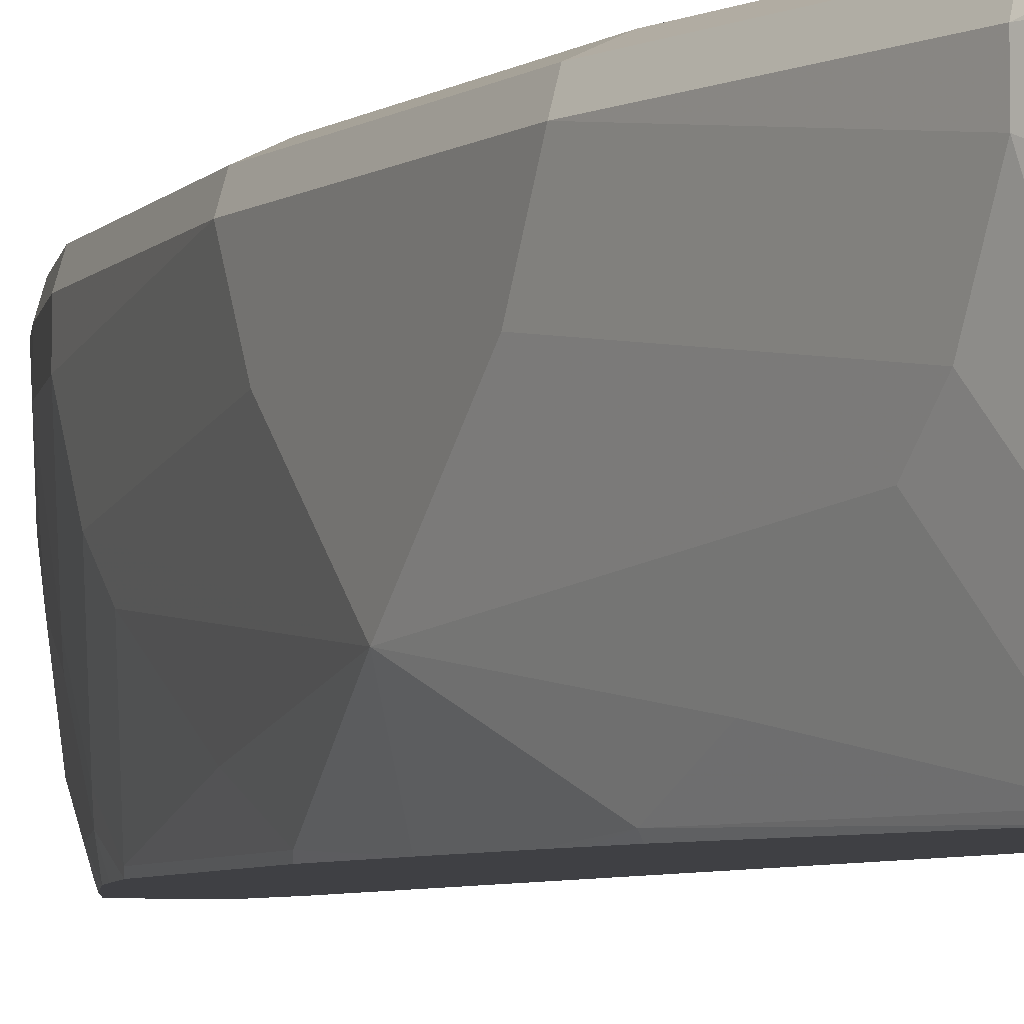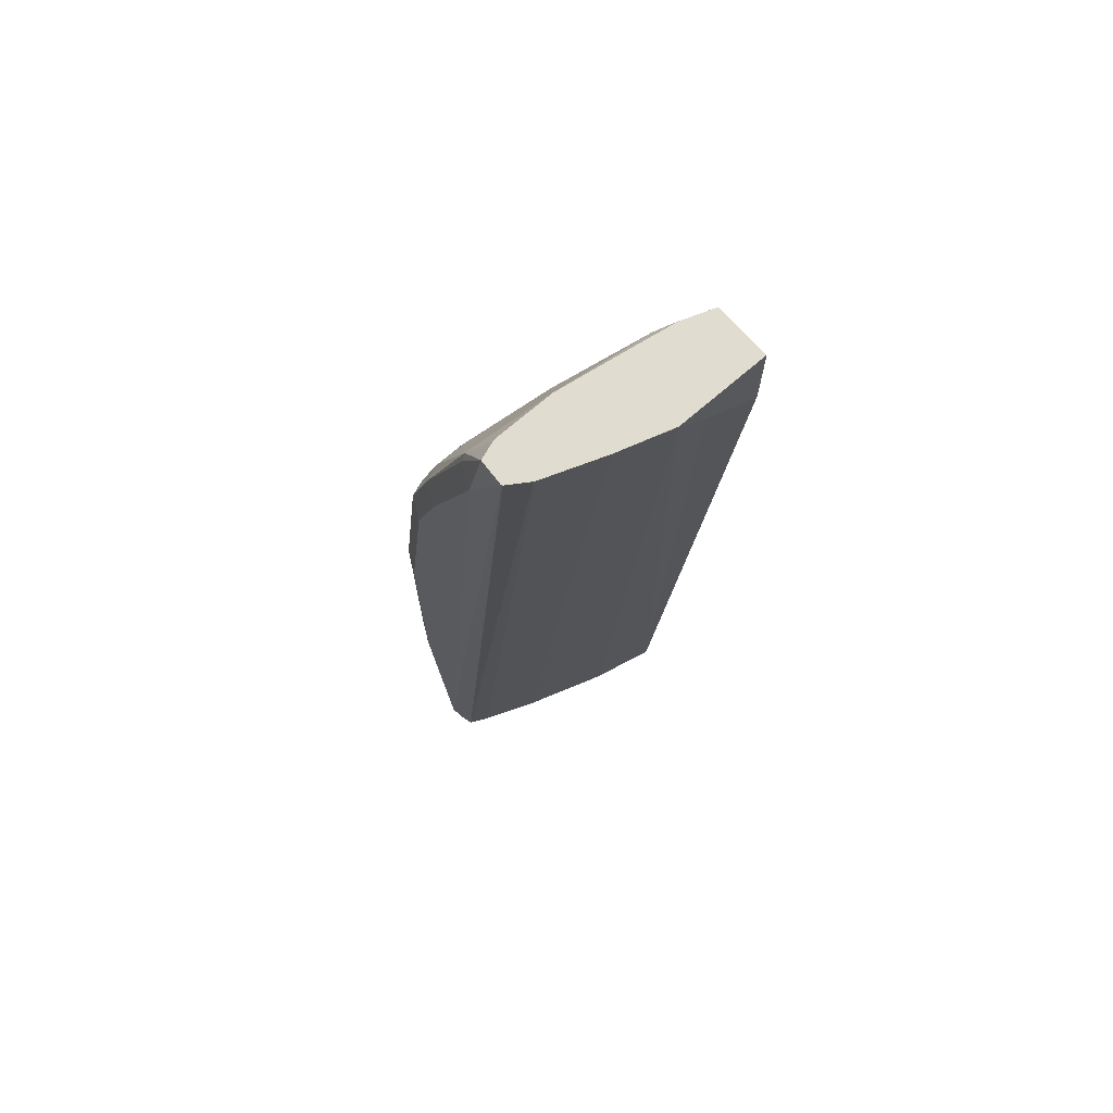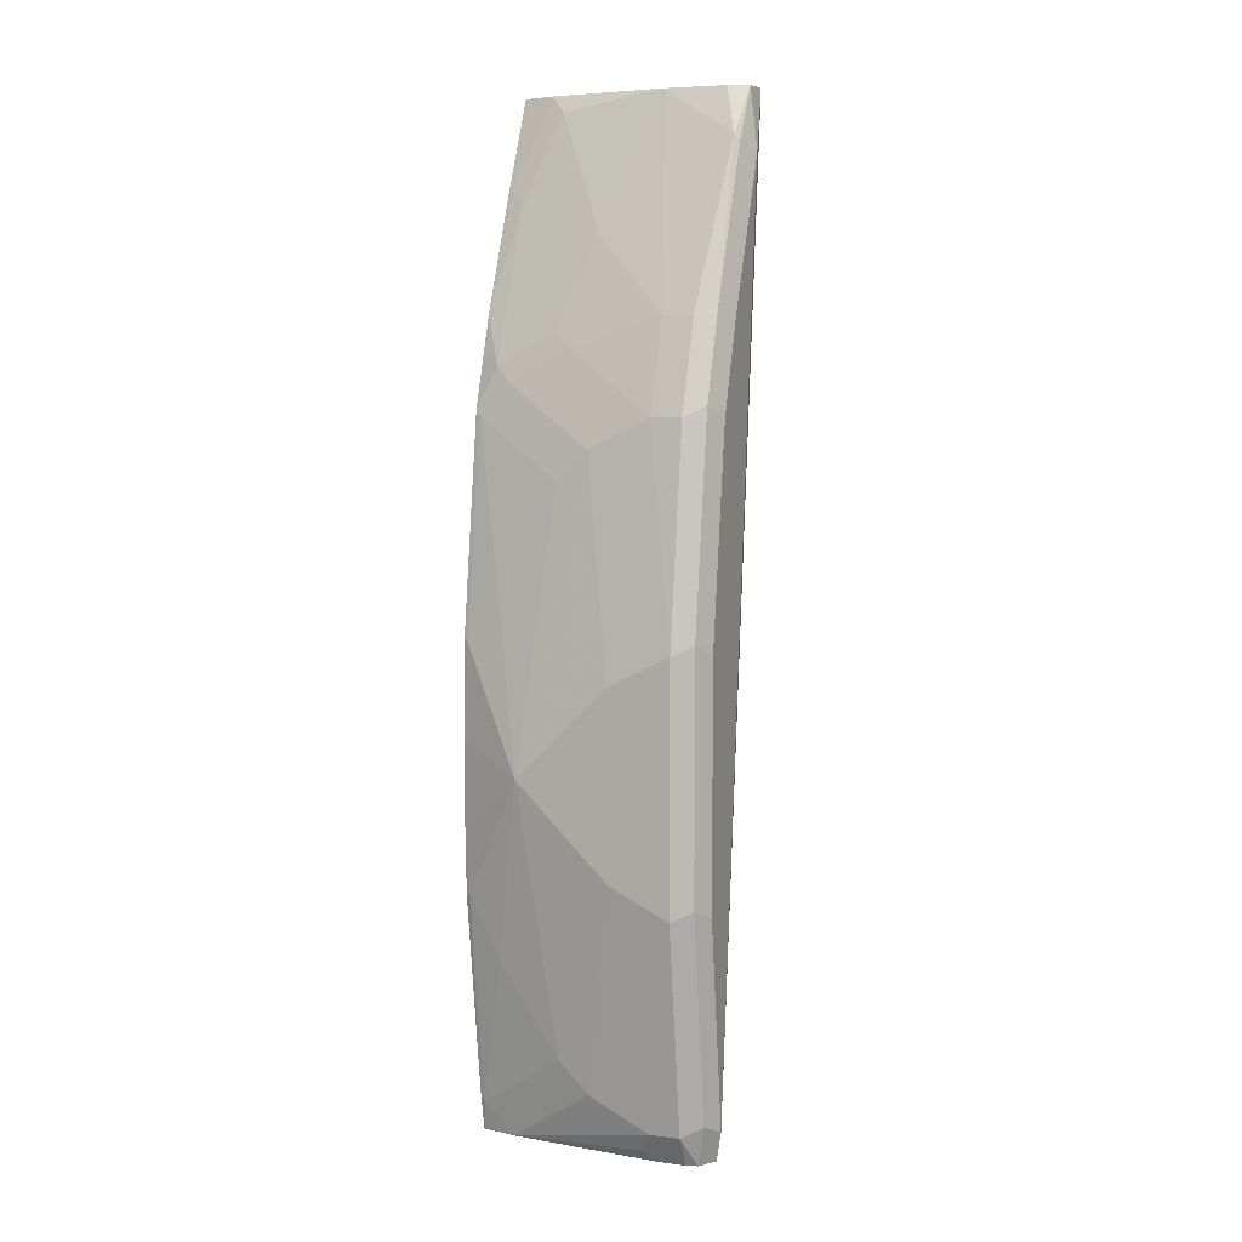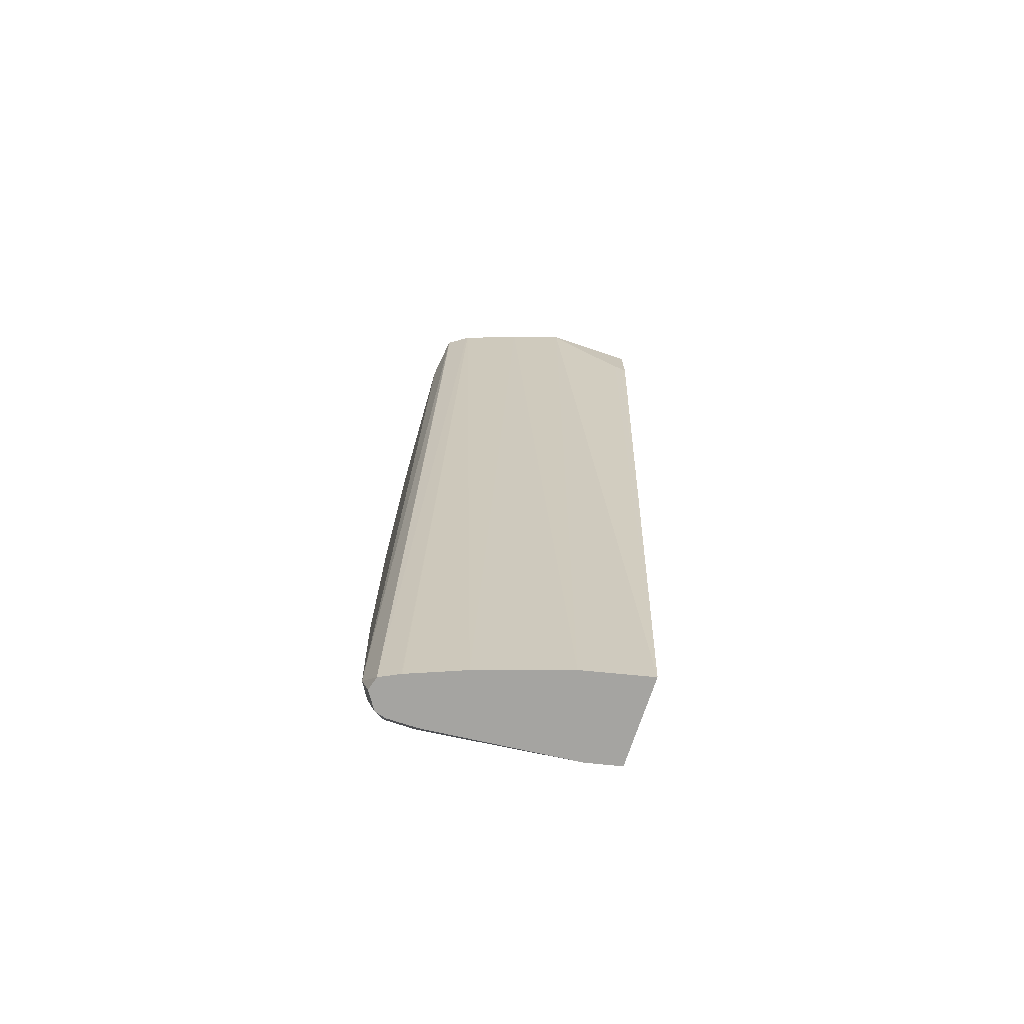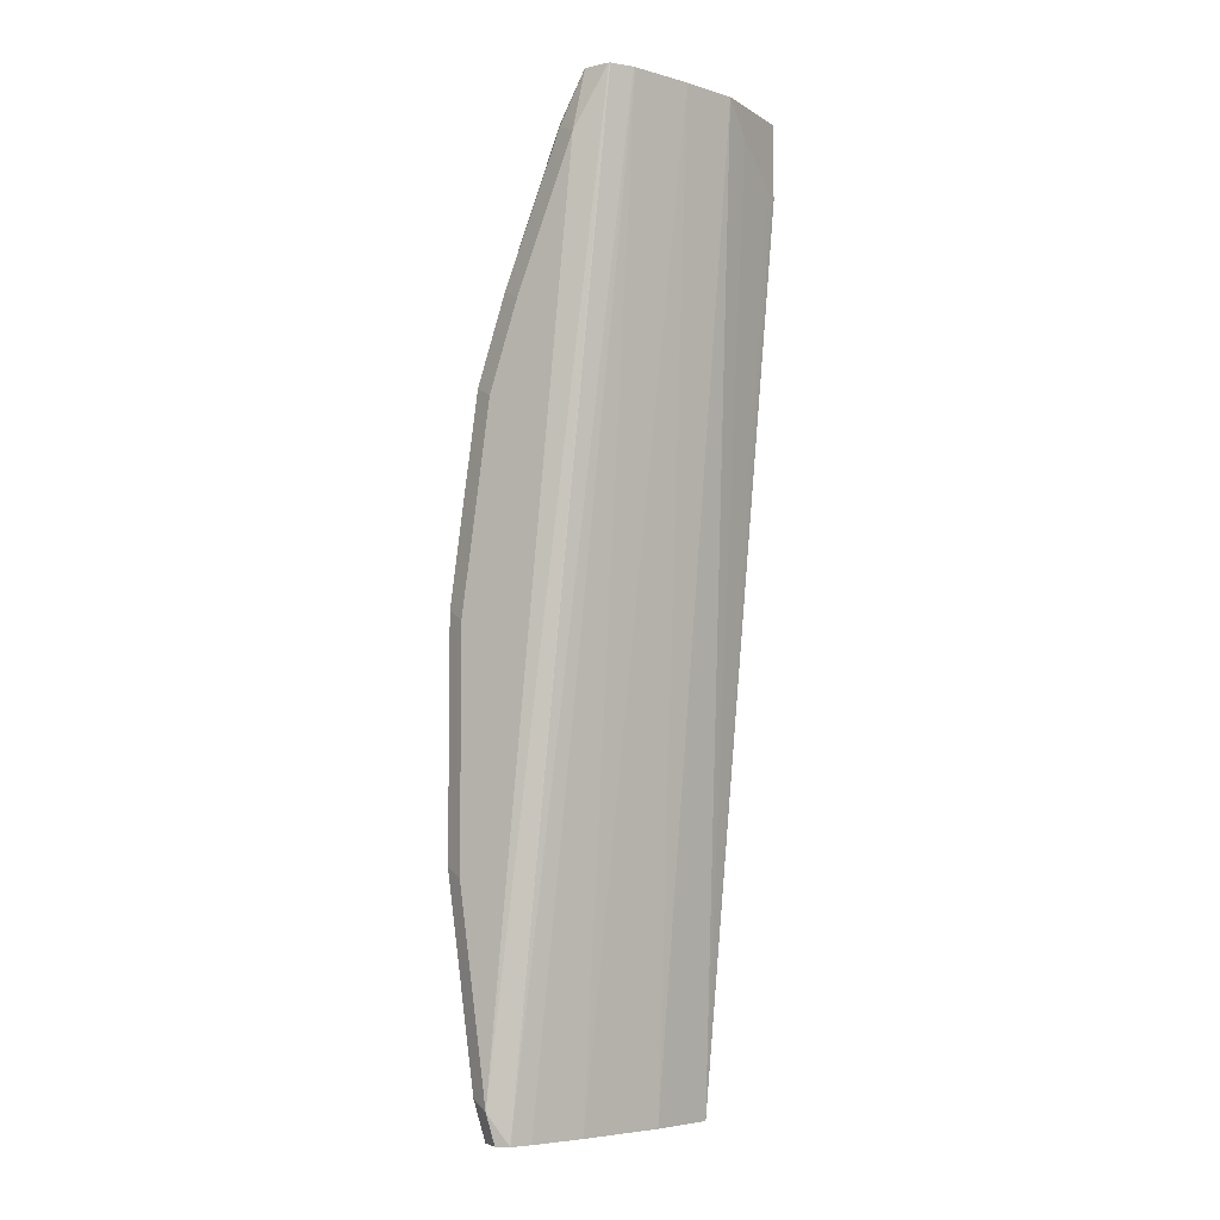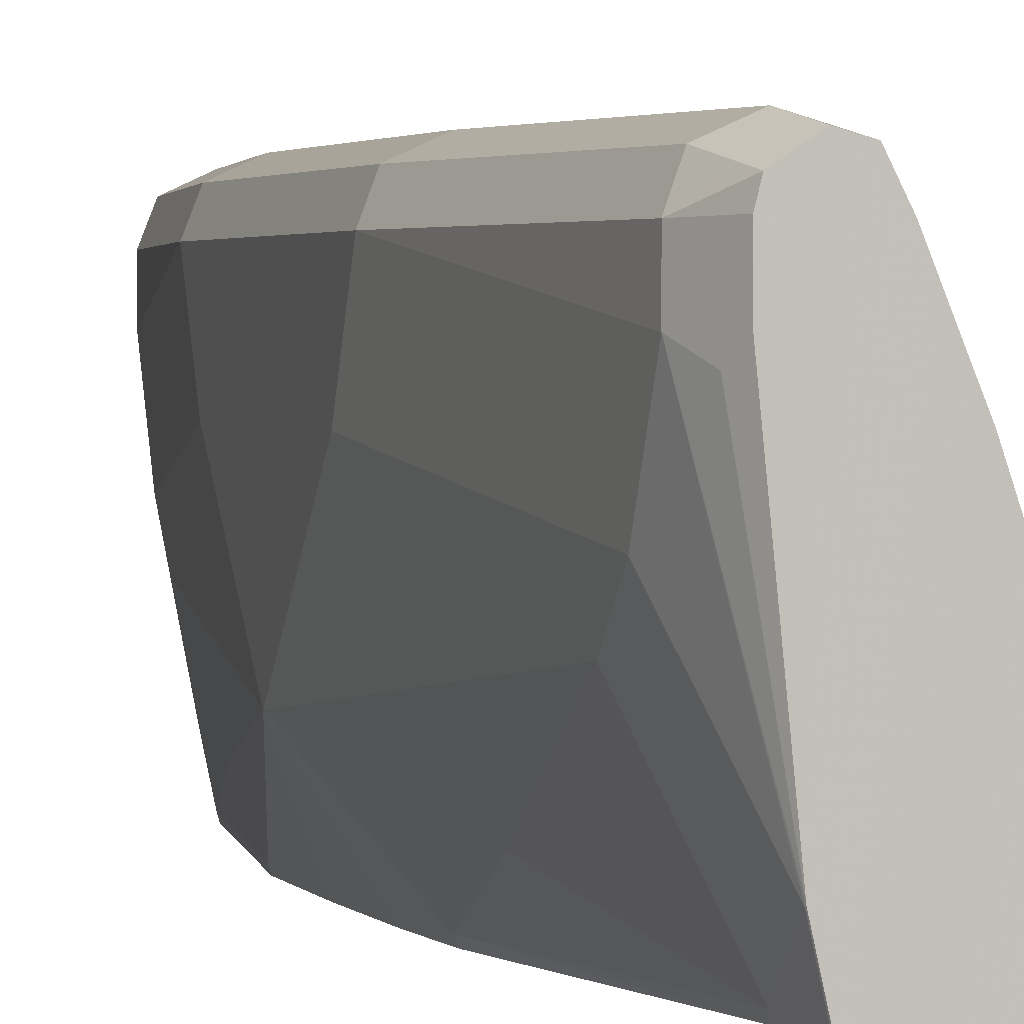
<metadata>
{"format":"obj","ext":"obj","renderer":"f3d","projection":"perspective","resolution":1024,"background":"white","views":[{"elev":-5.0,"azim":152.7,"up":"+Y"},{"elev":69.6,"azim":-131.2,"up":"+Z"},{"elev":6.7,"azim":111.0,"up":"+Z"},{"elev":-73.2,"azim":-108.4,"up":"+Z"},{"elev":-5.6,"azim":-150.2,"up":"+Z"},{"elev":1.8,"azim":164.3,"up":"+Y"}]}
</metadata>
<code>
v 0.9258 -0.08416 -0.2314
v 0.9468 -0.08416 -0.08416
v 0.9398 -0.09118 -0.2244
v 0.9341 -0.09689 -0.253
v 0.9223 -0.08767 -0.249
v 0.9116 -0.0912 -0.253
v 0.8385 -0.08952 0.4428
v 0.8627 -0.08416 0.3998
v 0.9468 -0.08416 0.08421
v 0.9609 -0.09118 -0.07714
v 0.9468 -0.1052 -0.2314
v 0.9363 -0.09469 -0.242
v 0.9679 -0.1052 -0.08416
v 0.9361 -0.1047 -0.253
v 0.9215 -0.08848 -0.253
v 0.9048 -0.1049 -0.253
v 0.8278 -0.1052 0.4428
v 0.8283 -0.1043 0.4428
v 0.8378 -0.08991 0.4428
v 0.8391 -0.08944 0.4428
v 0.8574 -0.09076 0.4428
v 0.8767 -0.09118 0.4068
v 0.9048 -0.08416 0.2945
v 0.9609 -0.09118 0.09123
v 0.9258 -0.08416 0.2314
v 0.9468 -0.1263 -0.2314
v 0.9679 -0.1052 0.08421
v 0.9679 -0.1473 -0.06311
v 0.9361 -0.1257 -0.253
v 0.9045 -0.1055 -0.253
v 0.812 -0.1483 0.4428
v 0.889 -0.1442 -0.253
v 0.8617 -0.1033 0.4428
v 0.8785 -0.09469 0.4103
v 0.9188 -0.09118 0.3015
v 0.9398 -0.09118 0.2384
v 0.9468 -0.1683 -0.2104
v 0.9258 -0.2314 -0.2525
v 0.9257 -0.231 -0.253
v 0.9398 -0.1333 -0.2454
v 0.9679 -0.1473 0.06316
v 0.9468 -0.1052 0.2314
v 0.9468 -0.1263 0.2314
v 0.9679 -0.2104 2.655e-05
v 0.7997 -0.1878 0.4427
v 0.7997 -0.1894 0.4428
v 0.868 -0.2073 -0.253
v 0.8622 -0.1052 0.4428
v 0.8627 -0.1052 0.4419
v 0.8627 -0.1473 0.4419
v 0.9258 -0.1263 0.2945
v 0.9258 -0.1052 0.2945
v 0.9468 -0.1894 -0.1893
v 0.9258 -0.2525 -0.2314
v 0.9205 -0.2551 -0.2525
v 0.9205 -0.2545 -0.253
v 0.9255 -0.2317 -0.253
v 0.9468 -0.1683 0.2104
v 0.9258 -0.1894 0.2735
v 0.9258 -0.2314 0.2524
v 0.9468 -0.2557 -0.03886
v 0.9468 -0.2525 -0.08416
v 0.9468 -0.2314 -0.1262
v 0.9468 -0.1894 0.1893
v 0.9468 -0.2314 0.1262
v 0.9468 -0.2525 0.08421
v 0.9468 -0.2557 0.02107
v 0.7997 -0.2101 0.4205
v 0.8678 -0.2078 -0.253
v 0.8569 -0.2557 -0.253
v 0.7997 -0.2557 0.4428
v 0.8622 -0.1483 0.4428
v 0.9048 -0.1683 0.3366
v 0.9205 -0.1368 0.3051
v 0.9205 -0.1999 0.284
v 0.9251 -0.2557 -0.2286
v 0.9204 -0.2557 -0.2514
v 0.9203 -0.2557 -0.252
v 0.9203 -0.2552 -0.253
v 0.9258 -0.2525 0.2314
v 0.9205 -0.242 0.263
v 0.9242 -0.2557 0.2346
v 0.9461 -0.2557 -0.06025
v 0.9452 -0.2557 -0.08416
v 0.9452 -0.2557 0.08741
v 0.7997 -0.246 0.3933
v 0.92 -0.2557 -0.253
v 0.7997 -0.2557 0.3881
v 0.7997 -0.2544 0.3885
v 0.7997 -0.2525 0.389
v 0.8403 -0.2557 0.4428
v 0.8494 -0.2286 0.4428
v 0.8495 -0.2314 0.4419
v 0.8574 -0.2209 0.4313
v 0.8785 -0.1999 0.3892
v 0.8995 -0.1788 0.3471
v 0.8785 -0.242 0.3682
v 0.9032 -0.2557 0.2977
v 0.9114 -0.2557 0.2735
v 0.8694 -0.2557 0.3787
v 0.8706 -0.2525 0.3787
v 0.8412 -0.2534 0.4428
v 0.8485 -0.2329 0.4428
f 48 72 50
f 48 50 49
f 50 72 73
f 50 73 74
f 50 74 51
f 51 75 59
f 51 74 75
f 53 63 54
f 54 76 55
f 54 63 62
f 58 80 64
f 55 76 77
f 55 77 78
f 55 78 79
f 55 79 56
f 58 60 80
f 59 75 60
f 60 81 82
f 60 82 80
f 45 70 68
f 60 75 81
f 54 62 76
f 45 69 70
f 43 60 58
f 45 71 46
f 61 83 62
f 38 55 56
f 38 56 57
f 38 57 39
f 38 54 55
f 41 58 44
f 42 51 43
f 43 51 59
f 43 59 60
f 44 61 62
f 45 47 69
f 44 62 63
f 44 58 64
f 44 64 65
f 44 65 66
f 44 66 67
f 44 67 61
f 45 68 86
f 45 86 90
f 45 90 89
f 45 89 88
f 45 88 71
f 44 63 53
f 61 67 85
f 75 96 95
f 61 82 99
f 72 95 96
f 72 96 73
f 73 96 75
f 73 75 74
f 37 44 53
f 75 95 94
f 75 94 81
f 78 87 79
f 81 94 97
f 81 97 98
f 81 98 99
f 81 99 82
f 91 100 101
f 91 101 102
f 92 103 93
f 93 103 102
f 93 102 101
f 93 101 94
f 94 101 97
f 97 101 98
f 98 101 100
f 72 94 95
f 72 93 94
f 72 92 93
f 70 90 86
f 61 99 98
f 61 98 100
f 61 100 91
f 61 91 71
f 61 71 88
f 61 88 70
f 61 70 87
f 61 87 78
f 61 78 77
f 61 77 76
f 61 85 82
f 61 76 84
f 62 83 84
f 62 84 76
f 64 80 65
f 65 80 66
f 66 85 67
f 66 80 82
f 66 82 85
f 68 70 86
f 70 88 89
f 70 89 90
f 61 84 83
f 37 54 38
f 42 52 51
f 35 42 36
f 4 47 32
f 4 32 30
f 4 30 16
f 4 16 6
f 4 6 15
f 4 15 5
f 4 12 11
f 4 11 14
f 5 15 6
f 6 16 17
f 4 69 47
f 6 17 18
f 6 19 7
f 7 19 18
f 7 18 17
f 7 17 31
f 7 31 46
f 7 46 71
f 7 71 91
f 7 91 102
f 7 102 103
f 7 103 92
f 6 18 19
f 7 92 72
f 4 70 69
f 4 79 87
f 1 2 10
f 1 10 3
f 1 3 4
f 1 4 5
f 1 5 6
f 1 6 7
f 1 7 8
f 1 8 23
f 1 23 25
f 37 53 54
f 4 87 70
f 1 9 2
f 2 24 10
f 3 11 12
f 3 12 4
f 3 10 13
f 3 13 11
f 4 14 29
f 4 29 39
f 4 39 57
f 4 57 56
f 4 56 79
f 2 9 24
f 7 72 48
f 1 25 9
f 7 33 21
f 24 36 27
f 26 37 38
f 26 38 39
f 26 39 40
f 26 40 29
f 27 36 42
f 27 42 43
f 27 43 58
f 27 58 41
f 28 44 37
f 29 40 39
f 31 45 46
f 31 32 47
f 31 47 45
f 33 48 34
f 34 48 49
f 34 50 51
f 34 51 52
f 34 52 35
f 35 52 42
f 7 48 33
f 23 36 25
f 23 35 36
f 34 49 50
f 21 34 22
f 7 21 20
f 22 34 35
f 7 20 8
f 8 20 21
f 8 22 35
f 8 35 23
f 9 25 36
f 9 36 24
f 10 24 27
f 10 27 13
f 11 26 29
f 8 21 22
f 11 13 26
f 11 29 14
f 17 30 32
f 13 37 26
f 13 28 37
f 16 30 17
f 13 44 28
f 13 41 44
f 13 27 41
f 21 33 34
f 17 32 31

</code>
